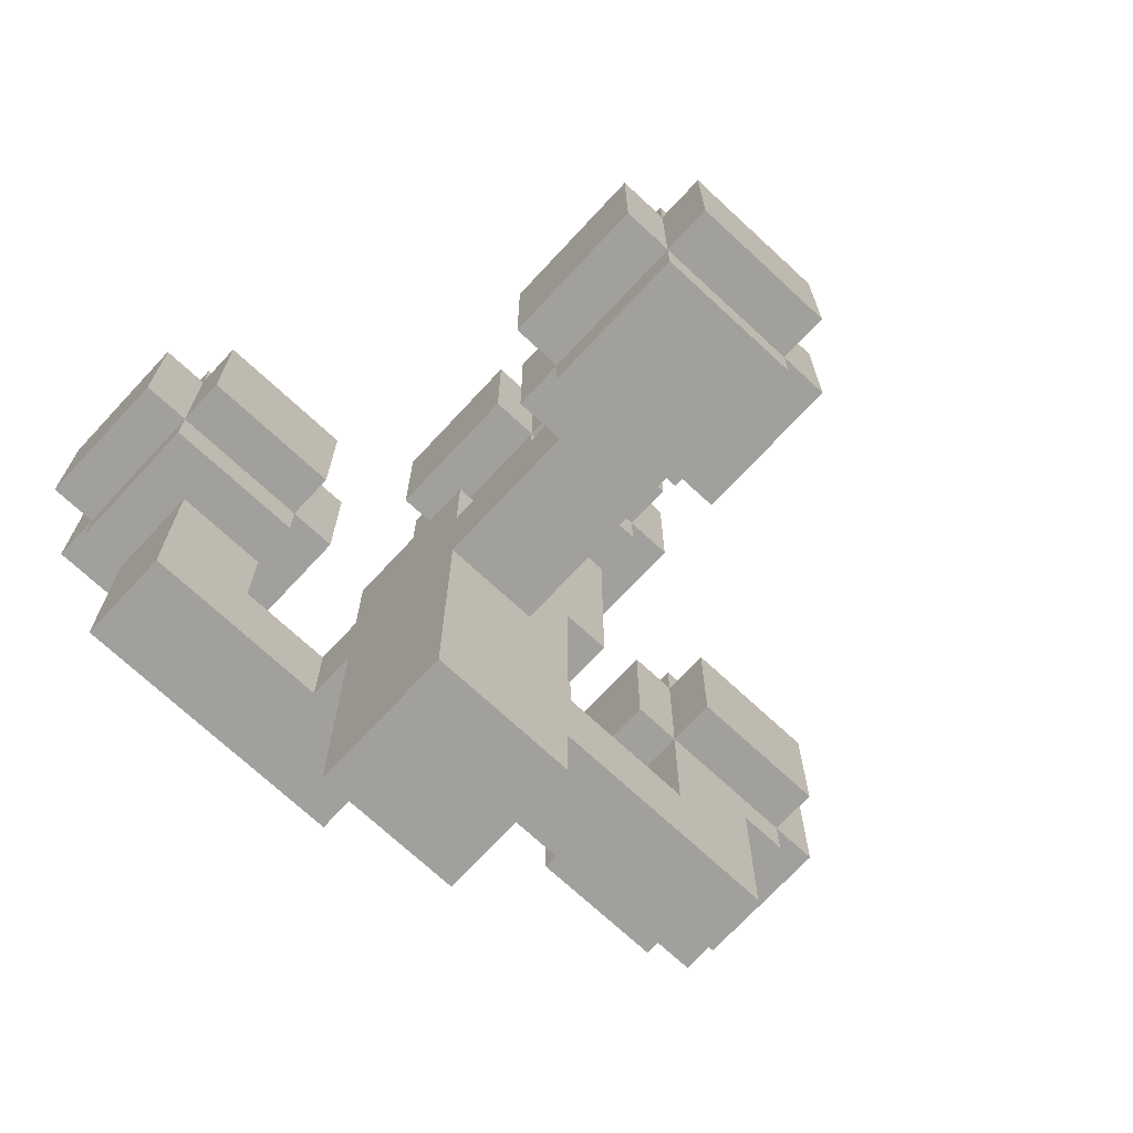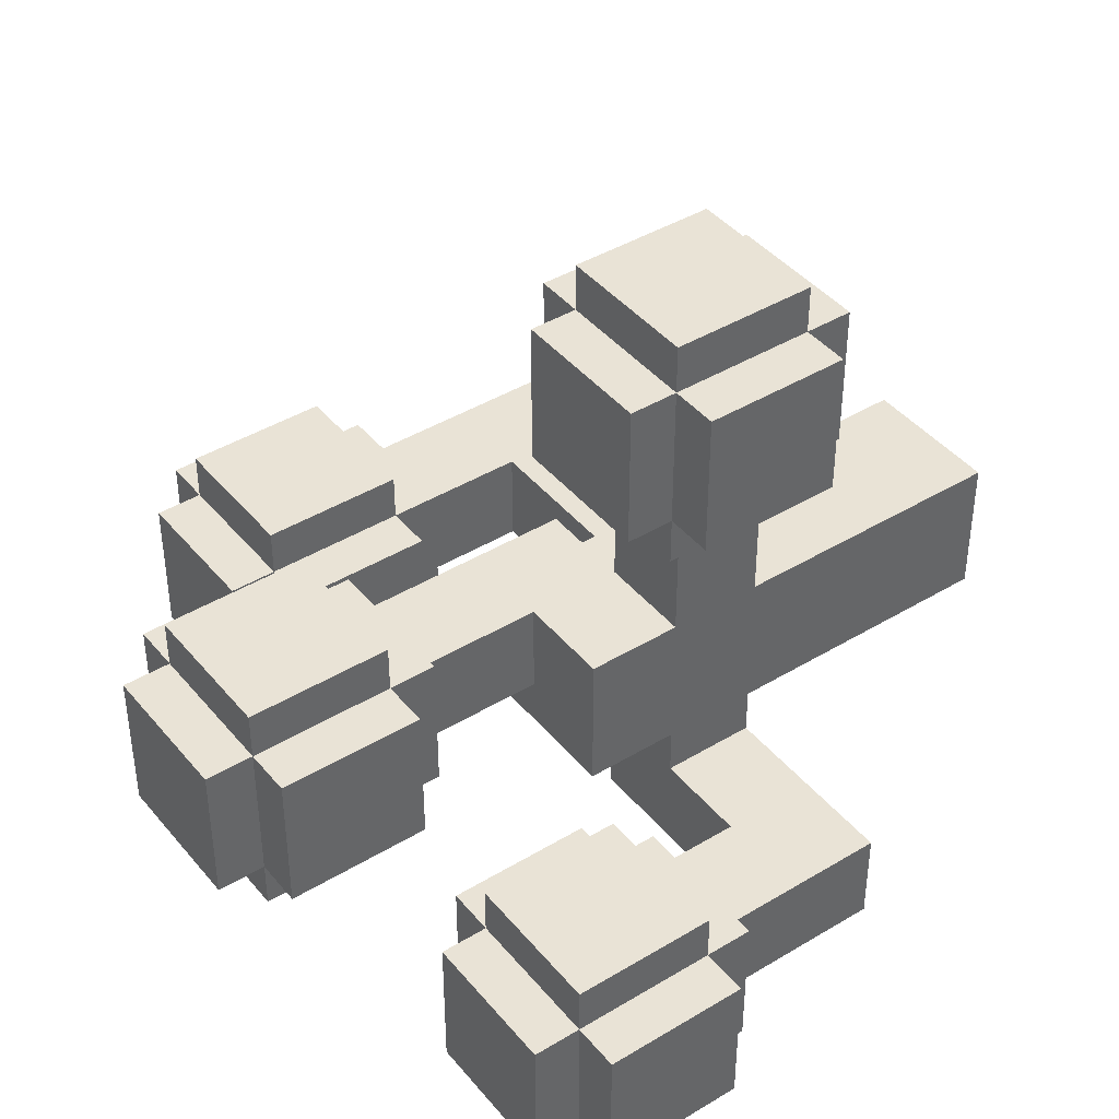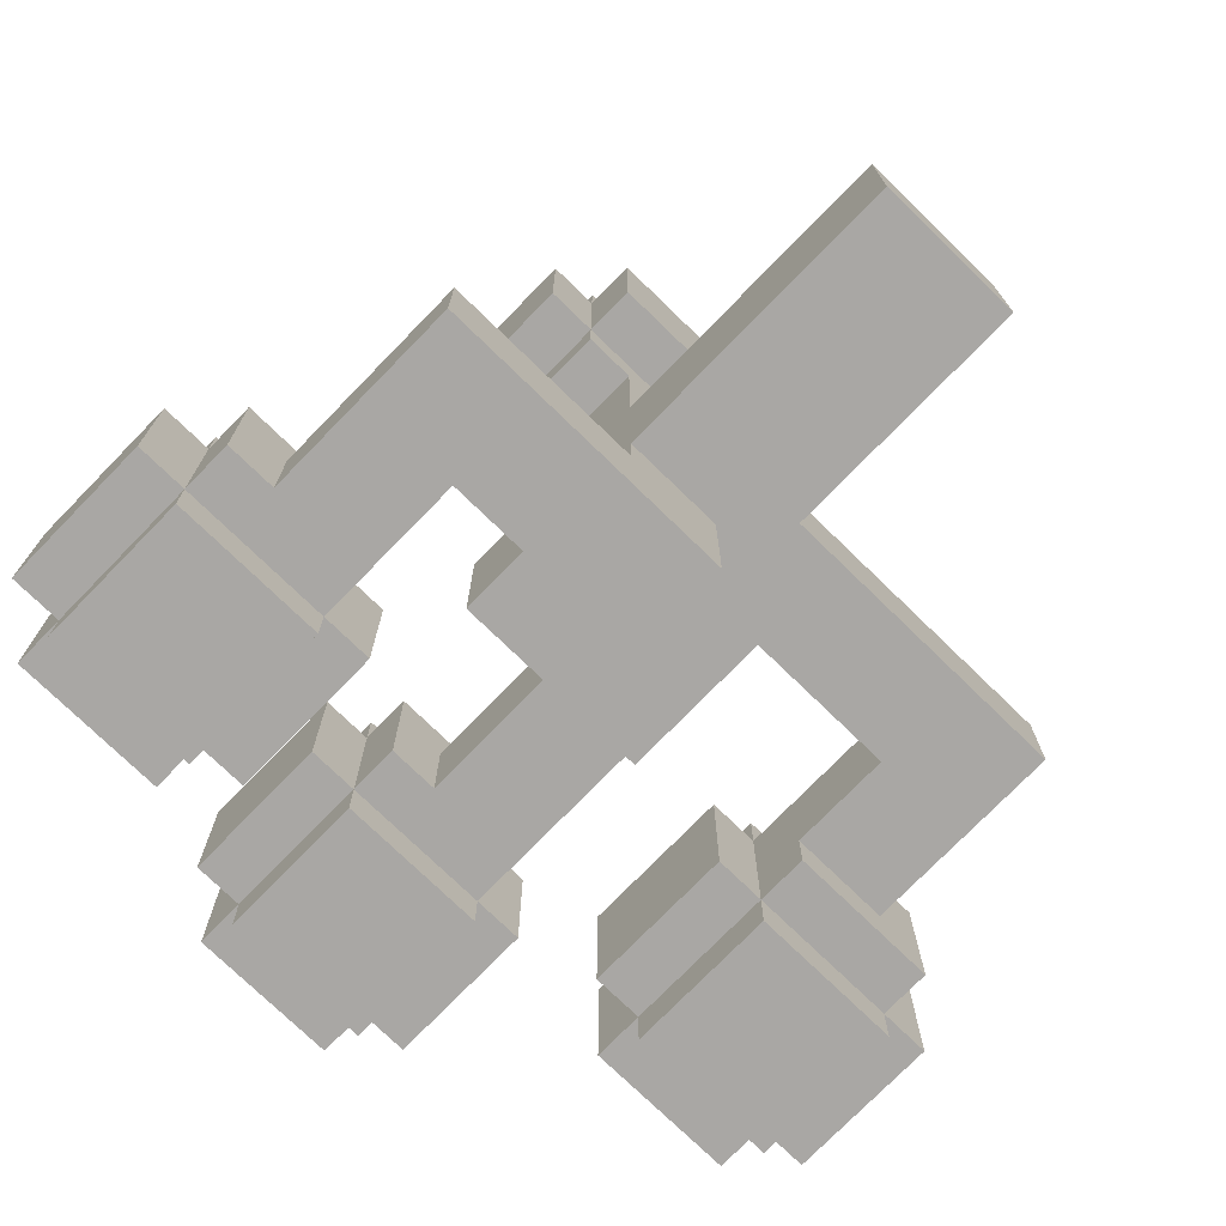
<metadata>
{"format":"obj","ext":"obj","renderer":"f3d","projection":"perspective","resolution":1024,"background":"white","views":[{"elev":-71.6,"azim":-42.9,"up":"+Y"},{"elev":42.0,"azim":-126.0,"up":"+Z"},{"elev":-74.8,"azim":-44.2,"up":"+Z"}]}
</metadata>
<code>
o
v 0.1 3.1 -1.1
v 0.1 3.1 -1.4
v 0.1 3.4 -1.1
v 0.1 3.4 -1.4
v 0.2 3 -1.1
v 0.2 3 -1.4
v 0.2 3.1 -1
v 0.2 3.1 -1.1
v 0.2 3.1 -1.4
v 0.2 3.1 -1.5
v 0.2 3.4 -1
v 0.2 3.4 -1.1
v 0.2 3.4 -1.4
v 0.2 3.4 -1.5
v 0.2 3.5 -1.1
v 0.2 3.5 -1.4
v 0.3 2.6 -1.2
v 0.3 2.6 -1.4
v 0.3 3 -1.2
v 0.3 3 -1.4
v 0.5 2.6 -0.1
v 0.5 2.6 -0.4
v 0.5 2.9 -0.1
v 0.5 2.9 -0.4
v 0.6 2.5 -0.1
v 0.6 2.5 -0.4
v 0.6 2.6 0
v 0.6 2.6 -0.1
v 0.6 2.6 -0.4
v 0.6 2.6 -0.5
v 0.6 2.9 0
v 0.6 2.9 -0.1
v 0.6 2.9 -0.4
v 0.6 2.9 -0.5
v 0.6 3 -0.1
v 0.6 3 -0.4
v 0.7 2 -0.8
v 0.7 2 -1.1
v 0.7 2.6 -0.5
v 0.7 2.6 -0.8
v 0.7 2.6 -1.1
v 0.7 2.6 -1.2
v 0.7 2.8 -0.5
v 0.7 2.8 -0.8
v 0.7 2.8 -1.1
v 0.7 2.8 -1.2
v 0.7 3 -0.8
v 0.7 3 -1.1
v 0.7 3.4 -0.7
v 0.7 3.4 -1
v 0.7 3.7 -0.7
v 0.7 3.7 -1
v 0.8 3.3 -0.7
v 0.8 3.3 -1
v 0.8 3.4 -0.6
v 0.8 3.4 -0.7
v 0.8 3.4 -1
v 0.8 3.4 -1.1
v 0.8 3.7 -0.6
v 0.8 3.7 -0.7
v 0.8 3.7 -1
v 0.8 3.7 -1.1
v 0.8 3.8 -0.7
v 0.8 3.8 -1
v 0.9 3 -0.8
v 0.9 3 -1
v 0.9 3.3 -0.8
v 0.9 3.3 -1
v 1.3 3 -0.9
v 1.3 3 -1.2
v 1.3 3.3 -0.9
v 1.3 3.3 -1.2
v 1.4 2.7 -0.9
v 1.4 2.7 -1.1
v 1.4 2.9 -1.1
v 1.4 2.9 -1.2
v 1.4 3 -0.8
v 1.4 3 -0.9
v 1.4 3 -1.1
v 1.4 3 -1.2
v 1.4 3 -1.3
v 1.4 3.3 -0.8
v 1.4 3.3 -0.9
v 1.4 3.3 -1.2
v 1.4 3.3 -1.3
v 1.4 3.4 -0.9
v 1.4 3.4 -1.2
v 0.5 2.8 -1.2
v 0.5 2.8 -1.4
v 0.5 3 -1.1
v 0.5 3 -1.2
v 0.5 3.1 -1
v 0.5 3.1 -1.1
v 0.5 3.1 -1.2
v 0.5 3.1 -1.4
v 0.5 3.1 -1.5
v 0.5 3.4 -1
v 0.5 3.4 -1.1
v 0.5 3.4 -1.4
v 0.5 3.4 -1.5
v 0.5 3.5 -1.1
v 0.5 3.5 -1.4
v 0.6 3.1 -1.1
v 0.6 3.1 -1.4
v 0.6 3.4 -1.1
v 0.6 3.4 -1.4
v 0.9 2.5 -0.1
v 0.9 2.5 -0.4
v 0.9 2.6 0
v 0.9 2.6 -0.1
v 0.9 2.6 -0.4
v 0.9 2.6 -0.8
v 0.9 2.6 -1.1
v 0.9 2.6 -1.4
v 0.9 2.8 -0.4
v 0.9 2.8 -0.5
v 0.9 2.8 -0.8
v 0.9 2.8 -1.1
v 0.9 2.8 -1.4
v 0.9 2.9 0
v 0.9 2.9 -0.1
v 0.9 2.9 -0.4
v 0.9 2.9 -0.5
v 0.9 3 -0.1
v 0.9 3 -0.4
v 1 2 -0.8
v 1 2 -1.1
v 1 2.5 -0.9
v 1 2.5 -1.1
v 1 2.6 -0.1
v 1 2.6 -0.4
v 1 2.8 -0.8
v 1 2.8 -0.9
v 1 2.9 -0.1
v 1 2.9 -0.4
v 1.1 2.7 -0.9
v 1.1 2.7 -1.1
v 1.1 2.8 -0.8
v 1.1 2.8 -0.9
v 1.1 3 -1
v 1.1 3 -1.1
v 1.1 3.3 -0.7
v 1.1 3.3 -0.8
v 1.1 3.4 -0.6
v 1.1 3.4 -0.7
v 1.1 3.4 -0.8
v 1.1 3.4 -1
v 1.1 3.4 -1.1
v 1.1 3.7 -0.6
v 1.1 3.7 -0.7
v 1.1 3.7 -1
v 1.1 3.7 -1.1
v 1.1 3.8 -0.7
v 1.1 3.8 -1
v 1.2 3.4 -0.7
v 1.2 3.4 -1
v 1.2 3.7 -0.7
v 1.2 3.7 -1
v 1.6 2.5 -0.9
v 1.6 2.5 -1.1
v 1.6 2.9 -0.9
v 1.6 2.9 -1.1
v 1.7 2.9 -0.9
v 1.7 2.9 -1.2
v 1.7 3 -0.8
v 1.7 3 -0.9
v 1.7 3 -1.2
v 1.7 3 -1.3
v 1.7 3.3 -0.8
v 1.7 3.3 -0.9
v 1.7 3.3 -1.2
v 1.7 3.3 -1.3
v 1.7 3.4 -0.9
v 1.7 3.4 -1.2
v 1.8 3 -0.9
v 1.8 3 -1.2
v 1.8 3.3 -0.9
v 1.8 3.3 -1.2
v 0.6 2.6 0
v 0.6 2.9 0
v 0.9 2.6 0
v 0.9 2.9 0
v 0.5 2.6 -0.1
v 0.5 2.9 -0.1
v 0.6 2.5 -0.1
v 0.6 2.6 -0.1
v 0.6 2.9 -0.1
v 0.6 3 -0.1
v 0.9 2.5 -0.1
v 0.9 2.6 -0.1
v 0.9 2.9 -0.1
v 0.9 3 -0.1
v 1 2.6 -0.1
v 1 2.9 -0.1
v 0.8 3.4 -0.6
v 0.8 3.7 -0.6
v 1.1 3.4 -0.6
v 1.1 3.7 -0.6
v 0.7 3.4 -0.7
v 0.7 3.7 -0.7
v 0.8 3.3 -0.7
v 0.8 3.4 -0.7
v 0.8 3.7 -0.7
v 0.8 3.8 -0.7
v 1.1 3.3 -0.7
v 1.1 3.4 -0.7
v 1.1 3.7 -0.7
v 1.1 3.8 -0.7
v 1.2 3.4 -0.7
v 1.2 3.7 -0.7
v 0.7 2 -0.8
v 0.7 2.6 -0.8
v 0.7 2.8 -0.8
v 0.7 3 -0.8
v 0.9 2.6 -0.8
v 0.9 2.8 -0.8
v 0.9 3 -0.8
v 0.9 3.3 -0.8
v 1 2 -0.8
v 1 2.8 -0.8
v 1.1 2.8 -0.8
v 1.1 3.3 -0.8
v 1.4 3 -0.8
v 1.4 3.3 -0.8
v 1.7 3 -0.8
v 1.7 3.3 -0.8
v 1 2.5 -0.9
v 1 2.8 -0.9
v 1.1 2.7 -0.9
v 1.1 2.8 -0.9
v 1.3 3 -0.9
v 1.3 3.3 -0.9
v 1.4 2.7 -0.9
v 1.4 3 -0.9
v 1.4 3.3 -0.9
v 1.4 3.4 -0.9
v 1.6 2.5 -0.9
v 1.6 2.9 -0.9
v 1.6 3 -0.9
v 1.7 2.9 -0.9
v 1.7 3 -0.9
v 1.7 3.3 -0.9
v 1.7 3.4 -0.9
v 1.8 3 -0.9
v 1.8 3.3 -0.9
v 0.2 3.1 -1
v 0.2 3.4 -1
v 0.5 3.1 -1
v 0.5 3.4 -1
v 0.1 3.1 -1.1
v 0.1 3.4 -1.1
v 0.2 3 -1.1
v 0.2 3.1 -1.1
v 0.2 3.4 -1.1
v 0.2 3.5 -1.1
v 0.5 3 -1.1
v 0.5 3.1 -1.1
v 0.5 3.4 -1.1
v 0.5 3.5 -1.1
v 0.6 3.1 -1.1
v 0.6 3.4 -1.1
v 0.3 2.6 -1.2
v 0.3 3 -1.2
v 0.5 2.8 -1.2
v 0.5 3 -1.2
v 0.7 2.6 -1.2
v 0.7 2.8 -1.2
v 0.5 2.6 -0.4
v 0.5 2.9 -0.4
v 0.6 2.5 -0.4
v 0.6 2.6 -0.4
v 0.6 2.9 -0.4
v 0.6 3 -0.4
v 0.7 2.6 -0.4
v 0.9 2.5 -0.4
v 0.9 2.6 -0.4
v 0.9 2.8 -0.4
v 0.9 2.9 -0.4
v 0.9 3 -0.4
v 1 2.6 -0.4
v 1 2.9 -0.4
v 0.6 2.6 -0.5
v 0.6 2.9 -0.5
v 0.7 2.6 -0.5
v 0.7 2.8 -0.5
v 0.9 2.8 -0.5
v 0.9 2.9 -0.5
v 0.7 3.4 -1
v 0.7 3.7 -1
v 0.8 3.3 -1
v 0.8 3.4 -1
v 0.8 3.7 -1
v 0.8 3.8 -1
v 0.9 3 -1
v 0.9 3.3 -1
v 0.9 3.4 -1
v 1.1 3 -1
v 1.1 3.4 -1
v 1.1 3.7 -1
v 1.1 3.8 -1
v 1.2 3.4 -1
v 1.2 3.7 -1
v 0.7 2 -1.1
v 0.7 2.6 -1.1
v 0.7 2.8 -1.1
v 0.7 3 -1.1
v 0.8 3.4 -1.1
v 0.8 3.7 -1.1
v 0.9 2.6 -1.1
v 0.9 2.8 -1.1
v 1 2 -1.1
v 1 2.5 -1.1
v 1.1 2.7 -1.1
v 1.1 3 -1.1
v 1.1 3.4 -1.1
v 1.1 3.7 -1.1
v 1.4 2.7 -1.1
v 1.4 2.9 -1.1
v 1.6 2.5 -1.1
v 1.6 2.9 -1.1
v 1.3 3 -1.2
v 1.3 3.3 -1.2
v 1.4 2.9 -1.2
v 1.4 3 -1.2
v 1.4 3.3 -1.2
v 1.4 3.4 -1.2
v 1.7 2.9 -1.2
v 1.7 3 -1.2
v 1.7 3.3 -1.2
v 1.7 3.4 -1.2
v 1.8 3 -1.2
v 1.8 3.3 -1.2
v 1.4 3 -1.3
v 1.4 3.3 -1.3
v 1.7 3 -1.3
v 1.7 3.3 -1.3
v 0.1 3.1 -1.4
v 0.1 3.4 -1.4
v 0.2 3 -1.4
v 0.2 3.1 -1.4
v 0.2 3.4 -1.4
v 0.2 3.5 -1.4
v 0.3 2.6 -1.4
v 0.3 3 -1.4
v 0.3 3.1 -1.4
v 0.5 2.8 -1.4
v 0.5 3.1 -1.4
v 0.5 3.4 -1.4
v 0.5 3.5 -1.4
v 0.6 3.1 -1.4
v 0.6 3.4 -1.4
v 0.9 2.6 -1.4
v 0.9 2.8 -1.4
v 0.2 3.1 -1.5
v 0.2 3.4 -1.5
v 0.5 3.1 -1.5
v 0.5 3.4 -1.5
v 0.7 2 -0.8
v 1 2 -0.8
v 0.7 2 -1.1
v 1 2 -1.1
v 0.6 2.5 -0.1
v 0.9 2.5 -0.1
v 0.6 2.5 -0.4
v 0.9 2.5 -0.4
v 1 2.5 -0.9
v 1.6 2.5 -0.9
v 1 2.5 -1.1
v 1.6 2.5 -1.1
v 0.6 2.6 0
v 0.9 2.6 0
v 0.5 2.6 -0.1
v 0.6 2.6 -0.1
v 0.9 2.6 -0.1
v 1 2.6 -0.1
v 0.5 2.6 -0.4
v 0.6 2.6 -0.4
v 0.7 2.6 -0.4
v 0.9 2.6 -0.4
v 1 2.6 -0.4
v 0.6 2.6 -0.5
v 0.7 2.6 -0.5
v 0.7 2.6 -0.8
v 0.9 2.6 -0.8
v 0.7 2.6 -1.1
v 0.9 2.6 -1.1
v 0.3 2.6 -1.2
v 0.7 2.6 -1.2
v 0.3 2.6 -1.4
v 0.9 2.6 -1.4
v 1 2.8 -0.8
v 1.1 2.8 -0.8
v 1 2.8 -0.9
v 1.1 2.8 -0.9
v 1.6 2.9 -0.9
v 1.7 2.9 -0.9
v 1.4 2.9 -1.1
v 1.6 2.9 -1.1
v 1.4 2.9 -1.2
v 1.7 2.9 -1.2
v 1.4 3 -0.8
v 1.7 3 -0.8
v 1.3 3 -0.9
v 1.4 3 -0.9
v 1.6 3 -0.9
v 1.7 3 -0.9
v 1.8 3 -0.9
v 0.2 3 -1.1
v 0.5 3 -1.1
v 1.4 3 -1.1
v 0.3 3 -1.2
v 0.5 3 -1.2
v 1.3 3 -1.2
v 1.4 3 -1.2
v 1.7 3 -1.2
v 1.8 3 -1.2
v 1.4 3 -1.3
v 1.7 3 -1.3
v 0.2 3 -1.4
v 0.3 3 -1.4
v 0.2 3.1 -1
v 0.5 3.1 -1
v 0.1 3.1 -1.1
v 0.2 3.1 -1.1
v 0.5 3.1 -1.1
v 0.6 3.1 -1.1
v 0.5 3.1 -1.2
v 0.1 3.1 -1.4
v 0.2 3.1 -1.4
v 0.3 3.1 -1.4
v 0.5 3.1 -1.4
v 0.6 3.1 -1.4
v 0.2 3.1 -1.5
v 0.5 3.1 -1.5
v 0.8 3.3 -0.7
v 1.1 3.3 -0.7
v 0.9 3.3 -0.8
v 1.1 3.3 -0.8
v 0.8 3.3 -1
v 0.9 3.3 -1
v 0.8 3.4 -0.6
v 1.1 3.4 -0.6
v 0.7 3.4 -0.7
v 0.8 3.4 -0.7
v 1.1 3.4 -0.7
v 1.2 3.4 -0.7
v 1.1 3.4 -0.8
v 0.7 3.4 -1
v 0.8 3.4 -1
v 0.9 3.4 -1
v 1.1 3.4 -1
v 1.2 3.4 -1
v 0.8 3.4 -1.1
v 1.1 3.4 -1.1
v 1.1 2.7 -0.9
v 1.4 2.7 -0.9
v 1.1 2.7 -1.1
v 1.4 2.7 -1.1
v 0.7 2.8 -0.5
v 0.9 2.8 -0.5
v 0.7 2.8 -0.8
v 0.9 2.8 -0.8
v 0.7 2.8 -1.1
v 0.9 2.8 -1.1
v 0.5 2.8 -1.2
v 0.7 2.8 -1.2
v 0.5 2.8 -1.4
v 0.9 2.8 -1.4
v 0.6 2.9 0
v 0.9 2.9 0
v 0.5 2.9 -0.1
v 0.6 2.9 -0.1
v 0.9 2.9 -0.1
v 1 2.9 -0.1
v 0.5 2.9 -0.4
v 0.6 2.9 -0.4
v 0.9 2.9 -0.4
v 1 2.9 -0.4
v 0.6 2.9 -0.5
v 0.9 2.9 -0.5
v 0.6 3 -0.1
v 0.9 3 -0.1
v 0.6 3 -0.4
v 0.9 3 -0.4
v 0.7 3 -0.8
v 0.9 3 -0.8
v 0.9 3 -1
v 1.1 3 -1
v 0.7 3 -1.1
v 1.1 3 -1.1
v 1.4 3.3 -0.8
v 1.7 3.3 -0.8
v 1.3 3.3 -0.9
v 1.4 3.3 -0.9
v 1.7 3.3 -0.9
v 1.8 3.3 -0.9
v 1.3 3.3 -1.2
v 1.4 3.3 -1.2
v 1.7 3.3 -1.2
v 1.8 3.3 -1.2
v 1.4 3.3 -1.3
v 1.7 3.3 -1.3
v 1.4 3.4 -0.9
v 1.7 3.4 -0.9
v 0.2 3.4 -1
v 0.5 3.4 -1
v 0.1 3.4 -1.1
v 0.2 3.4 -1.1
v 0.5 3.4 -1.1
v 0.6 3.4 -1.1
v 1.4 3.4 -1.2
v 1.7 3.4 -1.2
v 0.1 3.4 -1.4
v 0.2 3.4 -1.4
v 0.5 3.4 -1.4
v 0.6 3.4 -1.4
v 0.2 3.4 -1.5
v 0.5 3.4 -1.5
v 0.2 3.5 -1.1
v 0.5 3.5 -1.1
v 0.2 3.5 -1.4
v 0.5 3.5 -1.4
v 0.8 3.7 -0.6
v 1.1 3.7 -0.6
v 0.7 3.7 -0.7
v 0.8 3.7 -0.7
v 1.1 3.7 -0.7
v 1.2 3.7 -0.7
v 0.7 3.7 -1
v 0.8 3.7 -1
v 1.1 3.7 -1
v 1.2 3.7 -1
v 0.8 3.7 -1.1
v 1.1 3.7 -1.1
v 0.8 3.8 -0.7
v 1.1 3.8 -0.7
v 0.8 3.8 -1
v 1.1 3.8 -1
f 3 2 1
f 4 2 3
f 8 6 5
f 9 6 8
f 11 8 7
f 12 8 11
f 13 10 9
f 14 10 13
f 15 13 12
f 16 13 15
f 19 18 17
f 20 18 19
f 23 22 21
f 24 22 23
f 28 26 25
f 29 26 28
f 31 28 27
f 32 28 31
f 33 30 29
f 34 30 33
f 35 33 32
f 36 33 35
f 40 38 37
f 41 38 40
f 43 40 39
f 43 42 41
f 43 41 40
f 44 42 43
f 45 42 44
f 46 42 45
f 47 45 44
f 48 45 47
f 51 50 49
f 52 50 51
f 56 54 53
f 57 54 56
f 59 56 55
f 60 56 59
f 61 58 57
f 62 58 61
f 63 61 60
f 64 61 63
f 67 66 65
f 68 66 67
f 71 70 69
f 72 70 71
f 75 74 73
f 78 75 73
f 79 76 75
f 79 75 78
f 80 76 79
f 82 78 77
f 83 78 82
f 84 81 80
f 85 81 84
f 86 84 83
f 87 84 86
f 88 89 91
f 90 91 93
f 91 89 94
f 93 91 94
f 94 89 95
f 92 93 97
f 97 93 98
f 95 96 99
f 99 96 100
f 98 99 101
f 101 99 102
f 103 104 105
f 105 104 106
f 107 108 110
f 110 108 111
f 111 112 115
f 115 112 116
f 116 112 117
f 113 114 118
f 118 114 119
f 109 110 120
f 120 110 121
f 115 116 122
f 122 116 123
f 121 122 124
f 124 122 125
f 126 127 128
f 128 127 129
f 126 128 132
f 132 128 133
f 130 131 134
f 134 131 135
f 136 137 139
f 139 137 140
f 138 139 140
f 140 137 141
f 138 140 143
f 142 143 145
f 143 140 146
f 145 143 146
f 146 140 147
f 144 145 149
f 149 145 150
f 147 148 151
f 151 148 152
f 150 151 153
f 153 151 154
f 155 156 157
f 157 156 158
f 159 160 161
f 161 160 162
f 163 164 166
f 166 164 167
f 165 166 169
f 169 166 170
f 167 168 171
f 171 168 172
f 170 171 173
f 173 171 174
f 175 176 177
f 177 176 178
f 181 180 179
f 182 180 181
f 186 184 183
f 187 184 186
f 189 186 185
f 190 186 189
f 191 188 187
f 192 188 191
f 193 191 190
f 194 191 193
f 197 196 195
f 198 196 197
f 202 200 199
f 203 200 202
f 205 202 201
f 206 202 205
f 207 204 203
f 208 204 207
f 209 207 206
f 210 207 209
f 215 212 211
f 216 214 213
f 217 214 216
f 219 215 211
f 219 218 217
f 219 217 216
f 219 216 215
f 220 218 219
f 221 218 220
f 222 218 221
f 225 224 223
f 226 224 225
f 229 228 227
f 230 228 229
f 233 229 227
f 234 232 231
f 235 232 234
f 237 233 227
f 237 234 233
f 238 234 237
f 239 234 238
f 240 239 238
f 241 239 240
f 242 236 235
f 243 236 242
f 244 242 241
f 245 242 244
f 248 247 246
f 249 247 248
f 253 251 250
f 254 251 253
f 256 253 252
f 257 253 256
f 258 255 254
f 259 255 258
f 260 258 257
f 261 258 260
f 264 263 262
f 265 263 264
f 266 264 262
f 267 264 266
f 268 269 271
f 271 269 272
f 270 271 274
f 270 274 275
f 275 274 276
f 272 273 278
f 278 273 279
f 276 277 280
f 277 278 280
f 280 278 281
f 282 283 284
f 284 283 285
f 285 283 286
f 286 283 287
f 288 289 291
f 291 289 292
f 290 291 295
f 295 291 296
f 294 295 297
f 295 296 297
f 297 296 298
f 292 293 299
f 299 293 300
f 298 299 301
f 301 299 302
f 303 304 309
f 305 306 310
f 303 309 311
f 309 310 311
f 311 310 312
f 312 310 313
f 310 306 314
f 313 310 314
f 307 308 315
f 315 308 316
f 312 313 317
f 312 317 319
f 317 318 319
f 319 318 320
f 321 322 324
f 324 322 325
f 323 324 327
f 327 324 328
f 325 326 329
f 329 326 330
f 328 329 331
f 331 329 332
f 333 334 335
f 335 334 336
f 337 338 340
f 340 338 341
f 339 340 344
f 344 340 345
f 343 344 346
f 344 345 346
f 346 345 347
f 341 342 348
f 348 342 349
f 347 348 350
f 350 348 351
f 343 346 352
f 352 346 353
f 354 355 356
f 356 355 357
f 360 359 358
f 361 359 360
f 364 363 362
f 365 363 364
f 368 367 366
f 369 367 368
f 373 371 370
f 374 371 373
f 376 373 372
f 377 373 376
f 379 375 374
f 380 375 379
f 381 378 377
f 382 379 378
f 382 378 381
f 383 379 382
f 384 379 383
f 388 386 385
f 389 388 387
f 390 386 388
f 390 388 389
f 393 392 391
f 394 392 393
f 398 396 395
f 399 398 397
f 400 396 398
f 400 398 399
f 404 402 401
f 405 402 404
f 406 402 405
f 410 404 403
f 411 409 408
f 412 409 411
f 413 410 403
f 414 410 413
f 415 407 406
f 416 407 415
f 417 415 414
f 418 415 417
f 419 411 408
f 420 411 419
f 424 422 421
f 425 422 424
f 427 426 425
f 428 424 423
f 429 424 428
f 431 426 427
f 432 426 431
f 433 430 429
f 433 431 430
f 434 431 433
f 437 436 435
f 438 436 437
f 439 437 435
f 440 437 439
f 444 442 441
f 445 442 444
f 447 446 445
f 448 444 443
f 449 444 448
f 451 446 447
f 452 446 451
f 453 450 449
f 453 451 450
f 454 451 453
f 455 456 457
f 457 456 458
f 459 460 461
f 461 460 462
f 463 464 466
f 465 466 467
f 466 464 468
f 467 466 468
f 469 470 472
f 472 470 473
f 471 472 475
f 475 472 476
f 473 474 477
f 477 474 478
f 476 477 479
f 479 477 480
f 481 482 483
f 483 482 484
f 485 486 487
f 485 487 489
f 487 488 489
f 489 488 490
f 491 492 494
f 494 492 495
f 493 494 497
f 497 494 498
f 495 496 499
f 499 496 500
f 498 499 501
f 501 499 502
f 505 506 508
f 508 506 509
f 503 504 511
f 511 504 512
f 507 508 513
f 513 508 514
f 509 510 515
f 515 510 516
f 514 515 517
f 517 515 518
f 519 520 521
f 521 520 522
f 523 524 526
f 526 524 527
f 525 526 529
f 529 526 530
f 527 528 531
f 531 528 532
f 530 531 533
f 533 531 534
f 535 536 537
f 537 536 538

</code>
